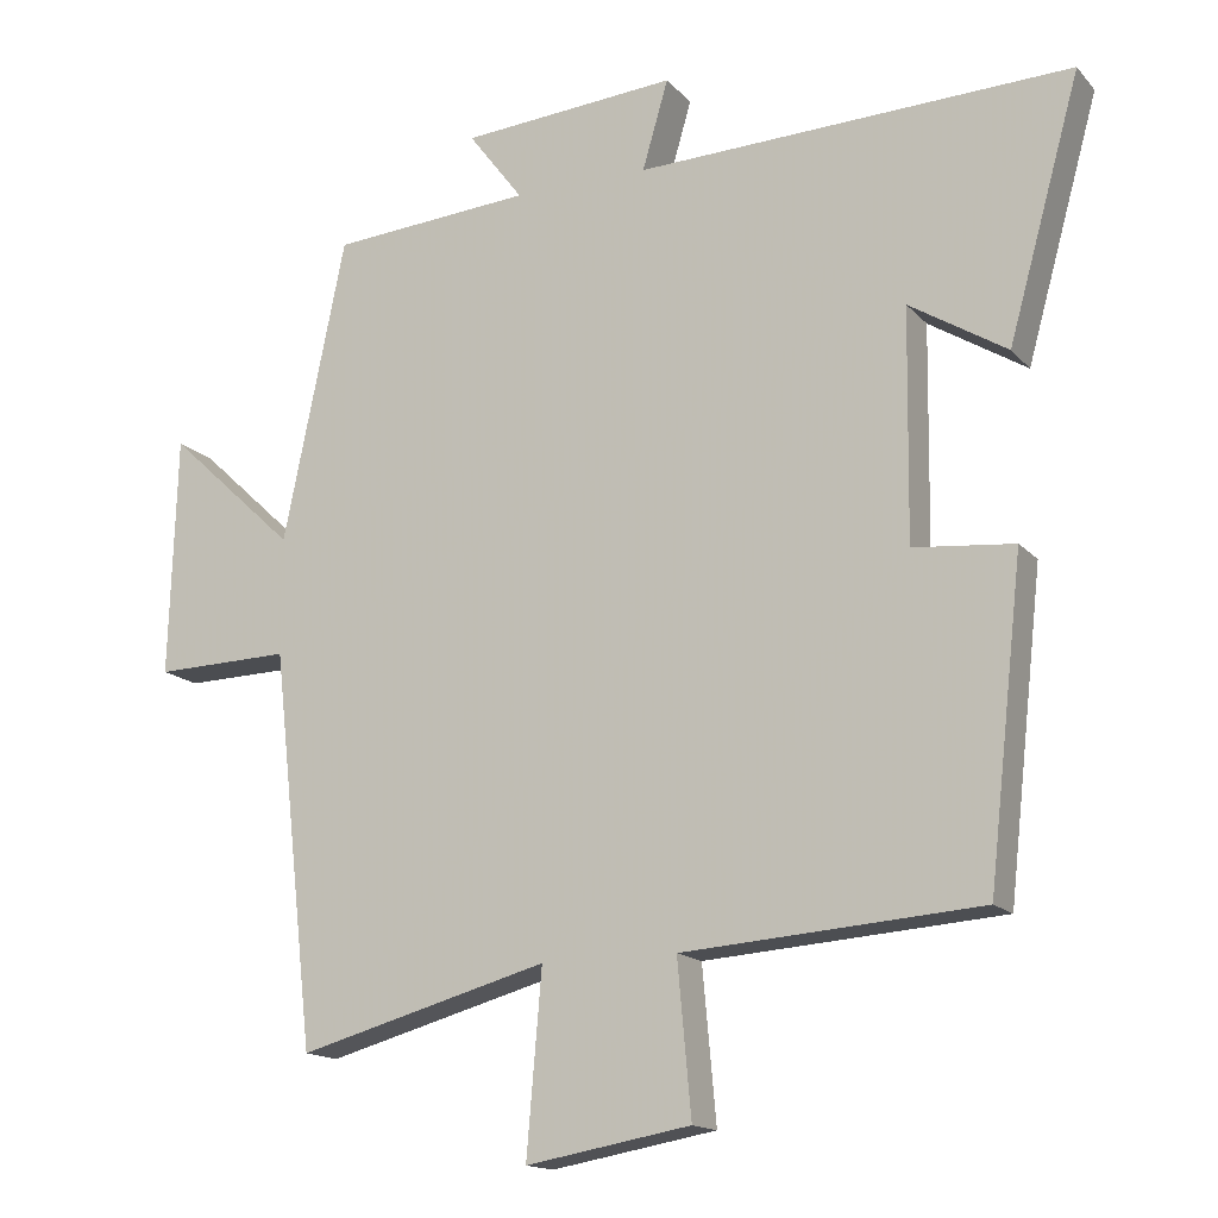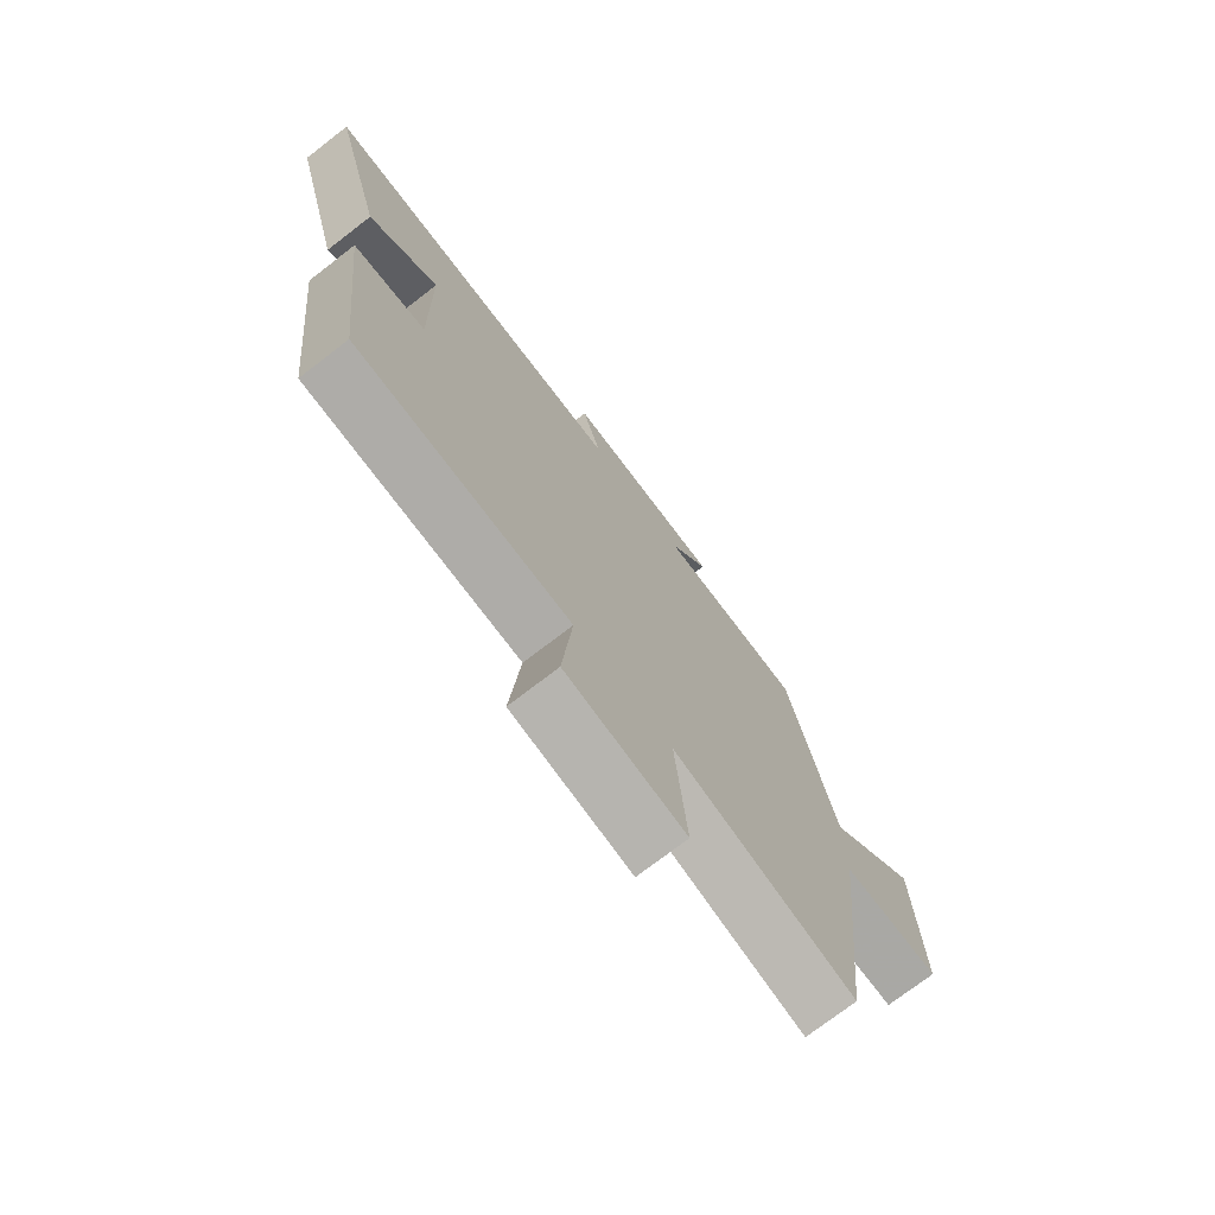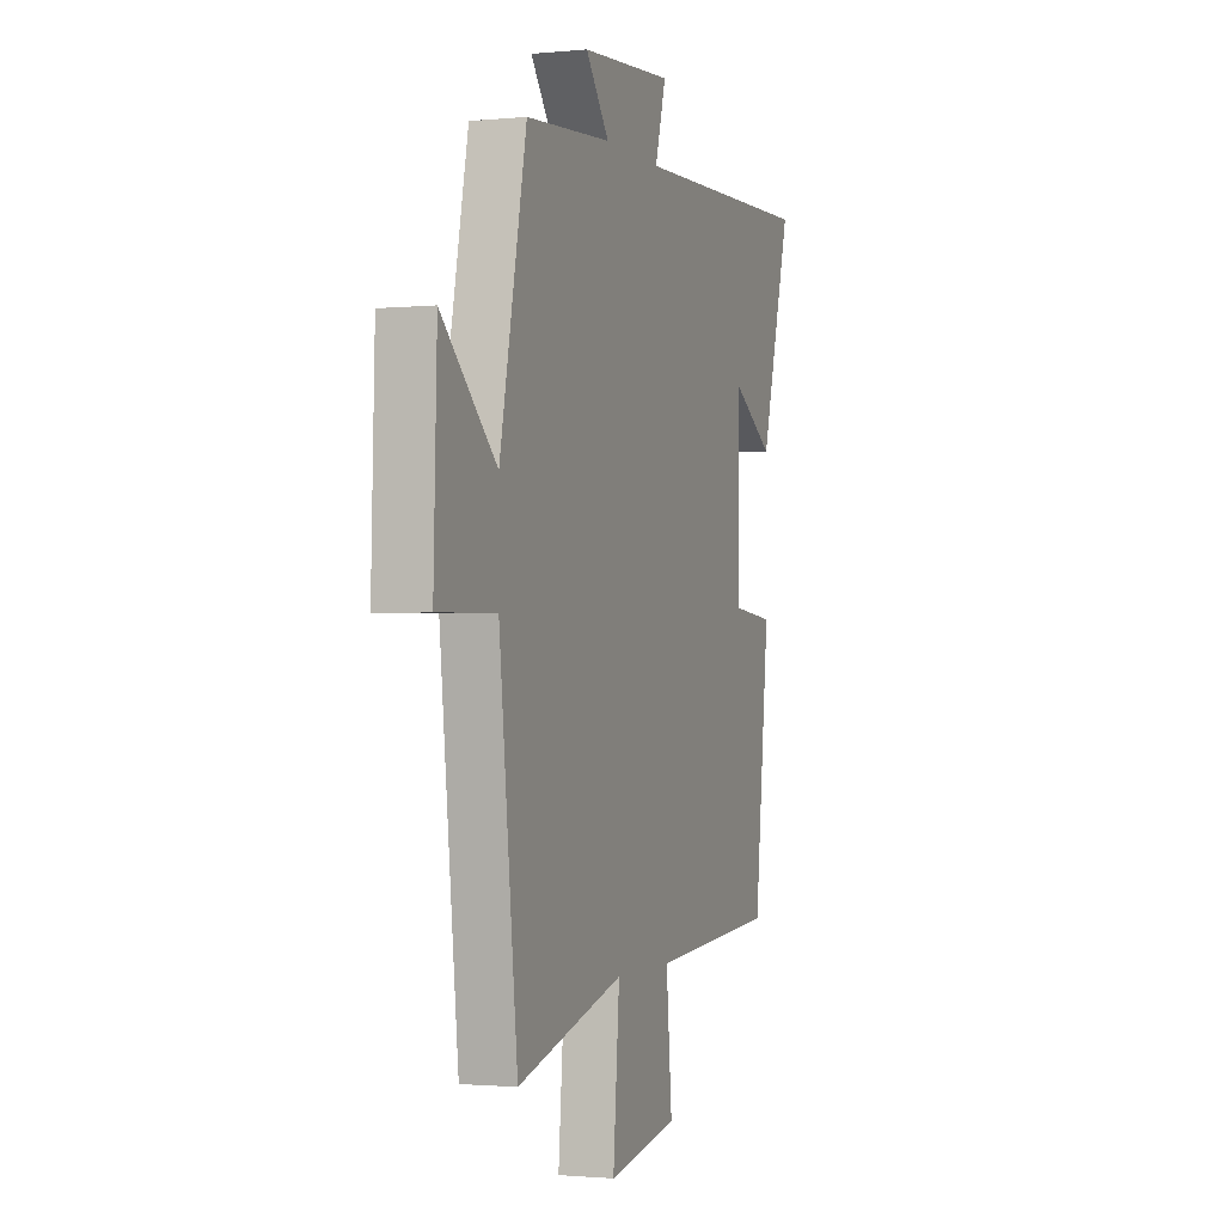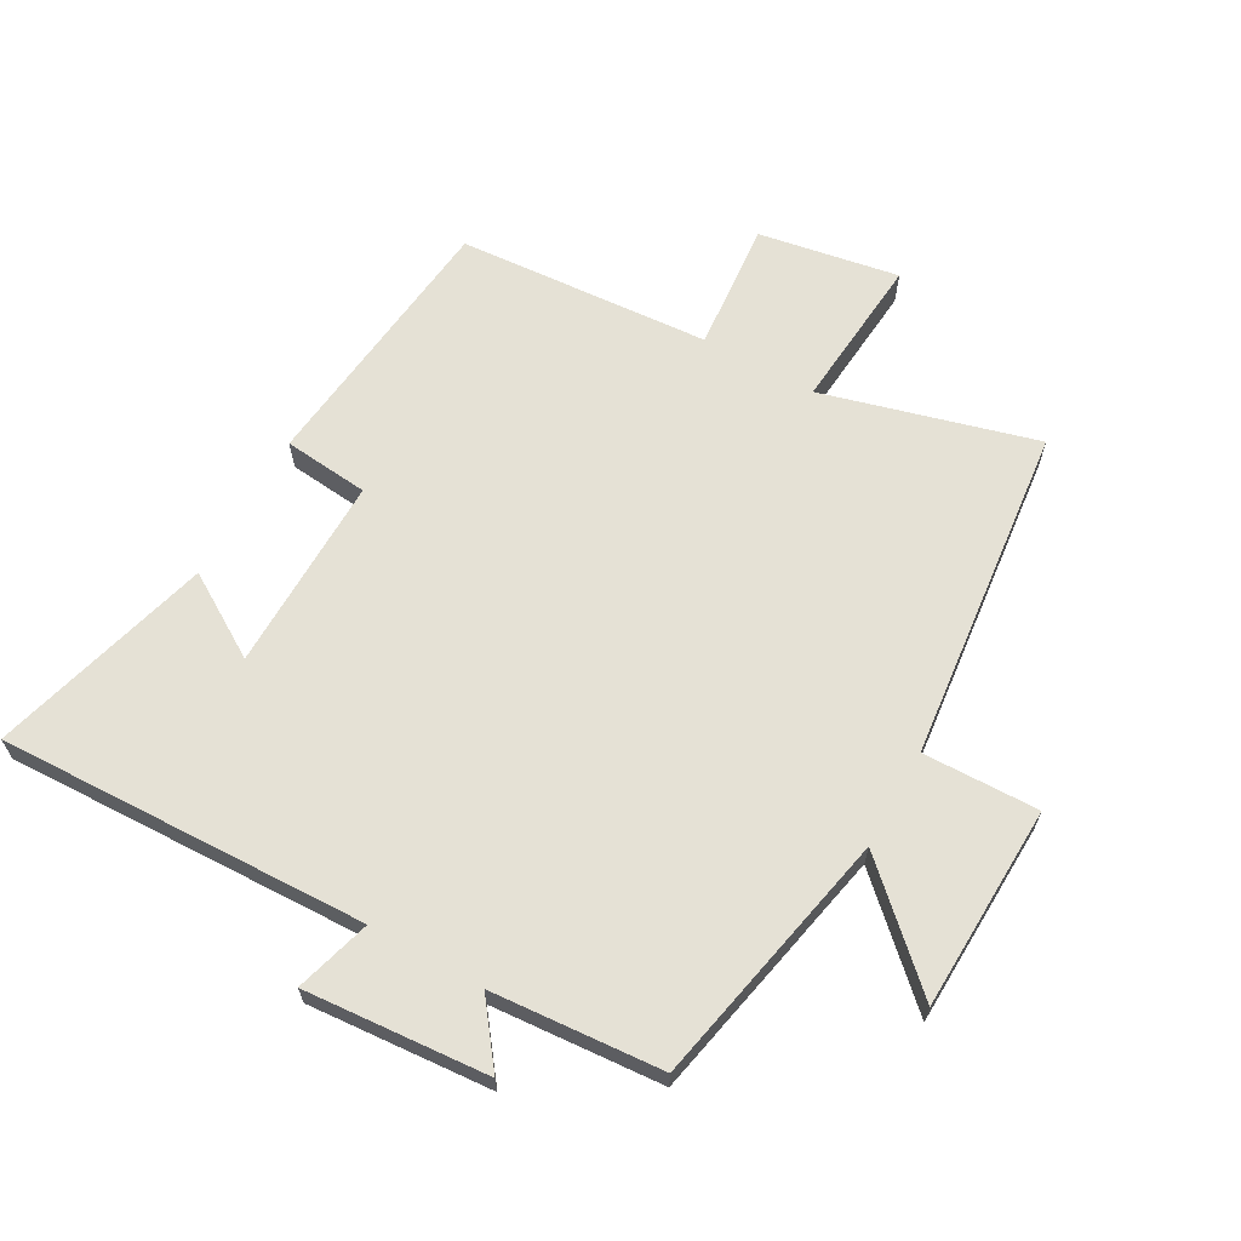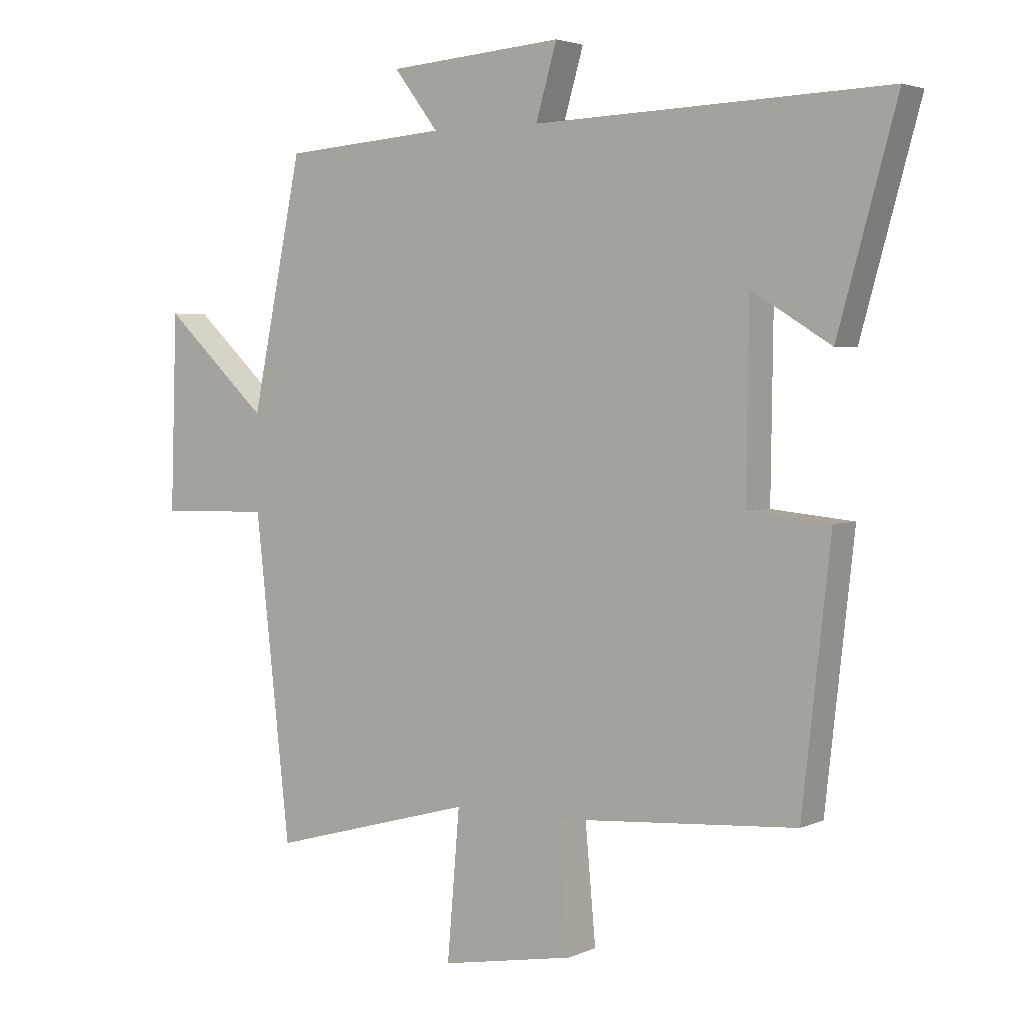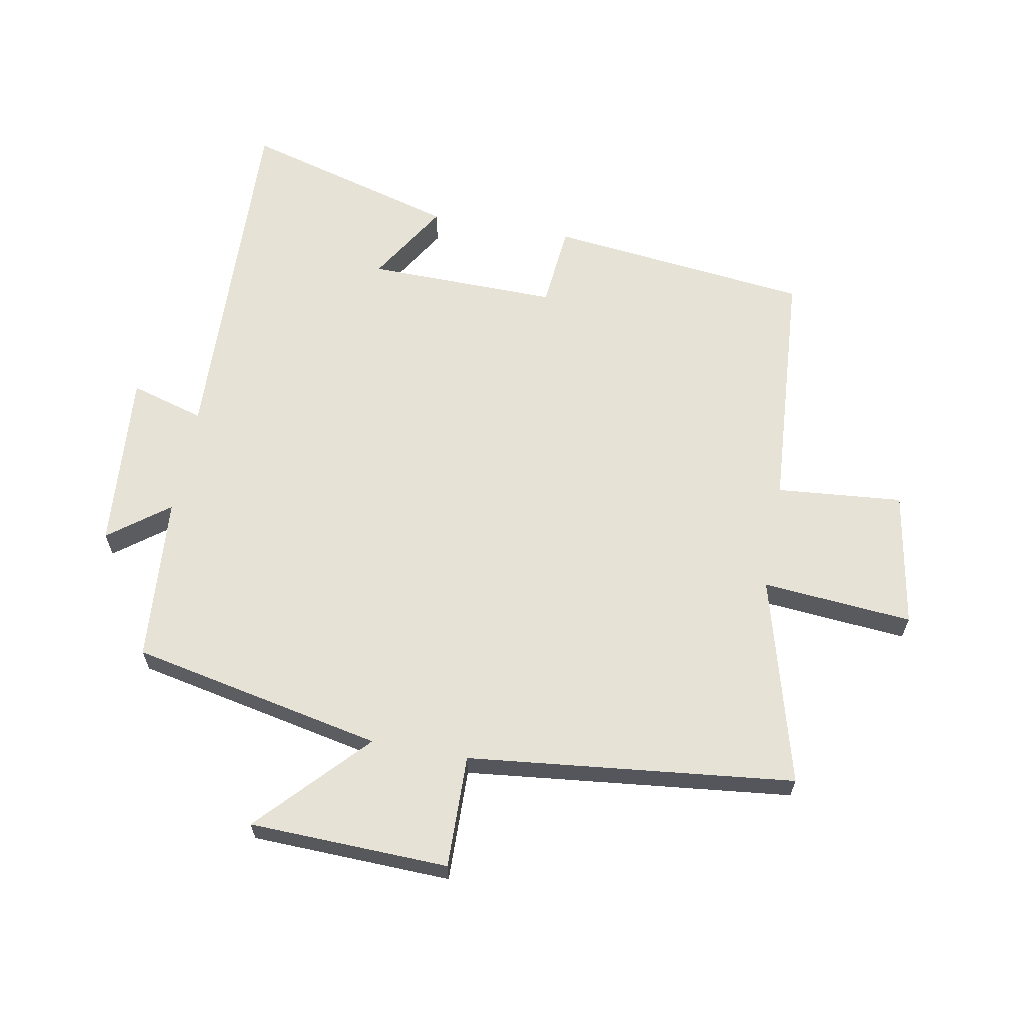
<metadata>
{"format":"obj","ext":"obj","renderer":"f3d","projection":"perspective","resolution":1024,"background":"white","views":[{"elev":-15.4,"azim":-153.5,"up":"+Z"},{"elev":-74.1,"azim":-52.4,"up":"+Z"},{"elev":-1.5,"azim":109.8,"up":"+Z"},{"elev":65.0,"azim":29.3,"up":"+Y"},{"elev":3.2,"azim":-145.7,"up":"+Z"},{"elev":63.7,"azim":100.5,"up":"+Y"}]}
</metadata>
<code>
v -0.454 0.07 -0.472
v -0.5 0.07 -0.058
v -0.368 0.07 -0.045
v -0.372 0.07 0.257
v -0.5 0.07 0.178
v -0.595 0.07 0.519
v -0.024 0.07 0.5
v -0.058 0.07 0.617
v 0.226 0.07 0.595
v 0.154 0.07 0.5
v 0.418 0.07 0.48
v 0.5 0.07 0.081
v 0.669 0.07 0.239
v 0.679 0.07 -0.077
v 0.5 0.07 -0.073
v 0.443 0.07 -0.59
v 0.114 0.07 -0.5
v 0.134 0.07 -0.738
v -0.082 0.07 -0.7
v -0.064 0.07 -0.5
v -0.454 0 -0.472
v -0.5 0 -0.058
v -0.368 0 -0.045
v -0.372 0 0.257
v -0.5 0 0.178
v -0.595 0 0.519
v -0.024 0 0.5
v -0.058 0 0.617
v 0.226 0 0.595
v 0.154 0 0.5
v 0.418 0 0.48
v 0.5 0 0.081
v 0.669 0 0.239
v 0.679 0 -0.077
v 0.5 0 -0.073
v 0.443 0 -0.59
v 0.114 0 -0.5
v 0.134 0 -0.738
v -0.082 0 -0.7
v -0.064 0 -0.5
f 17 18 19 20
f 1 2 3
f 20 1 3
f 17 20 3
f 17 3 4
f 16 17 4
f 15 16 4
f 12 13 14 15
f 12 15 4
f 11 12 4
f 10 11 4
f 7 8 9 10
f 7 10 4
f 4 5 6 7
f 40 39 38 37
f 23 22 21
f 23 21 40
f 23 40 37
f 24 23 37
f 24 37 36
f 24 36 35
f 35 34 33 32
f 24 35 32
f 24 32 31
f 24 31 30
f 30 29 28 27
f 24 30 27
f 27 26 25 24
f 1 21 22 2
f 2 22 23 3
f 3 23 24 4
f 4 24 25 5
f 5 25 26 6
f 6 26 27 7
f 7 27 28 8
f 8 28 29 9
f 9 29 30 10
f 10 30 31 11
f 11 31 32 12
f 12 32 33 13
f 13 33 34 14
f 14 34 35 15
f 15 35 36 16
f 16 36 37 17
f 17 37 38 18
f 18 38 39 19
f 19 39 40 20
f 20 40 21 1

</code>
